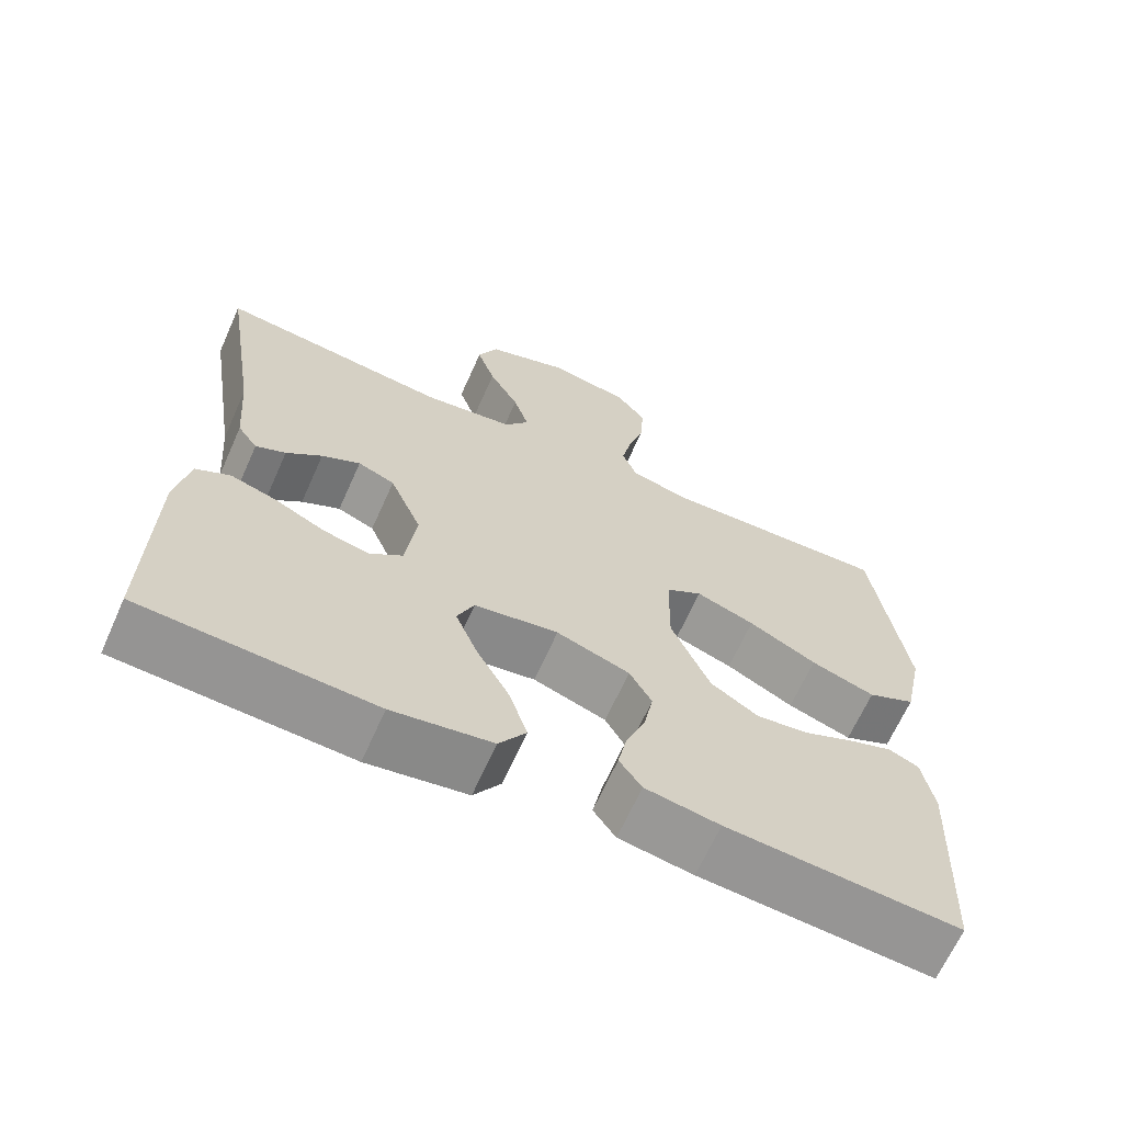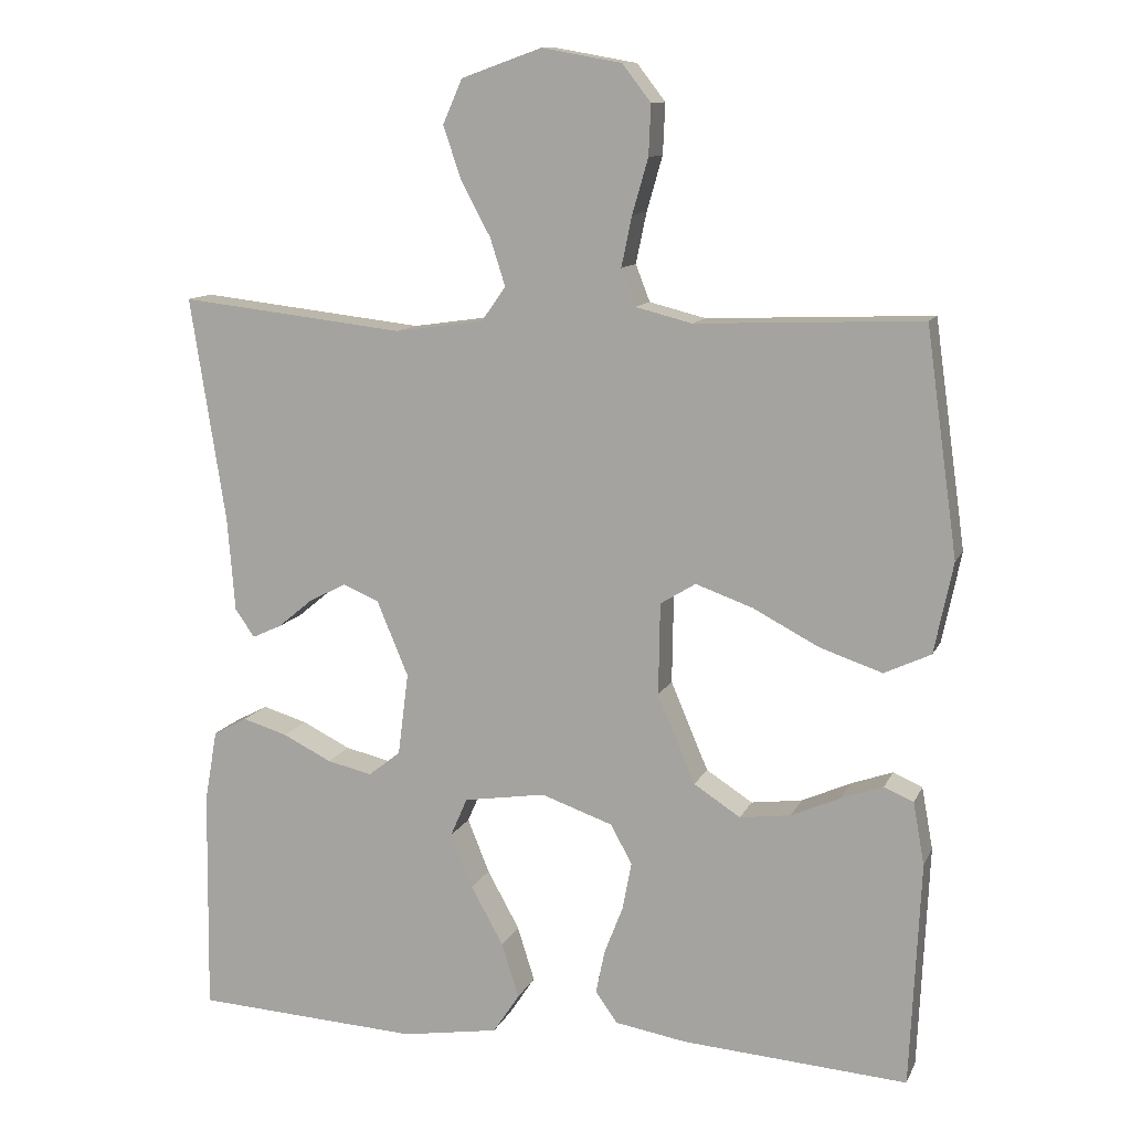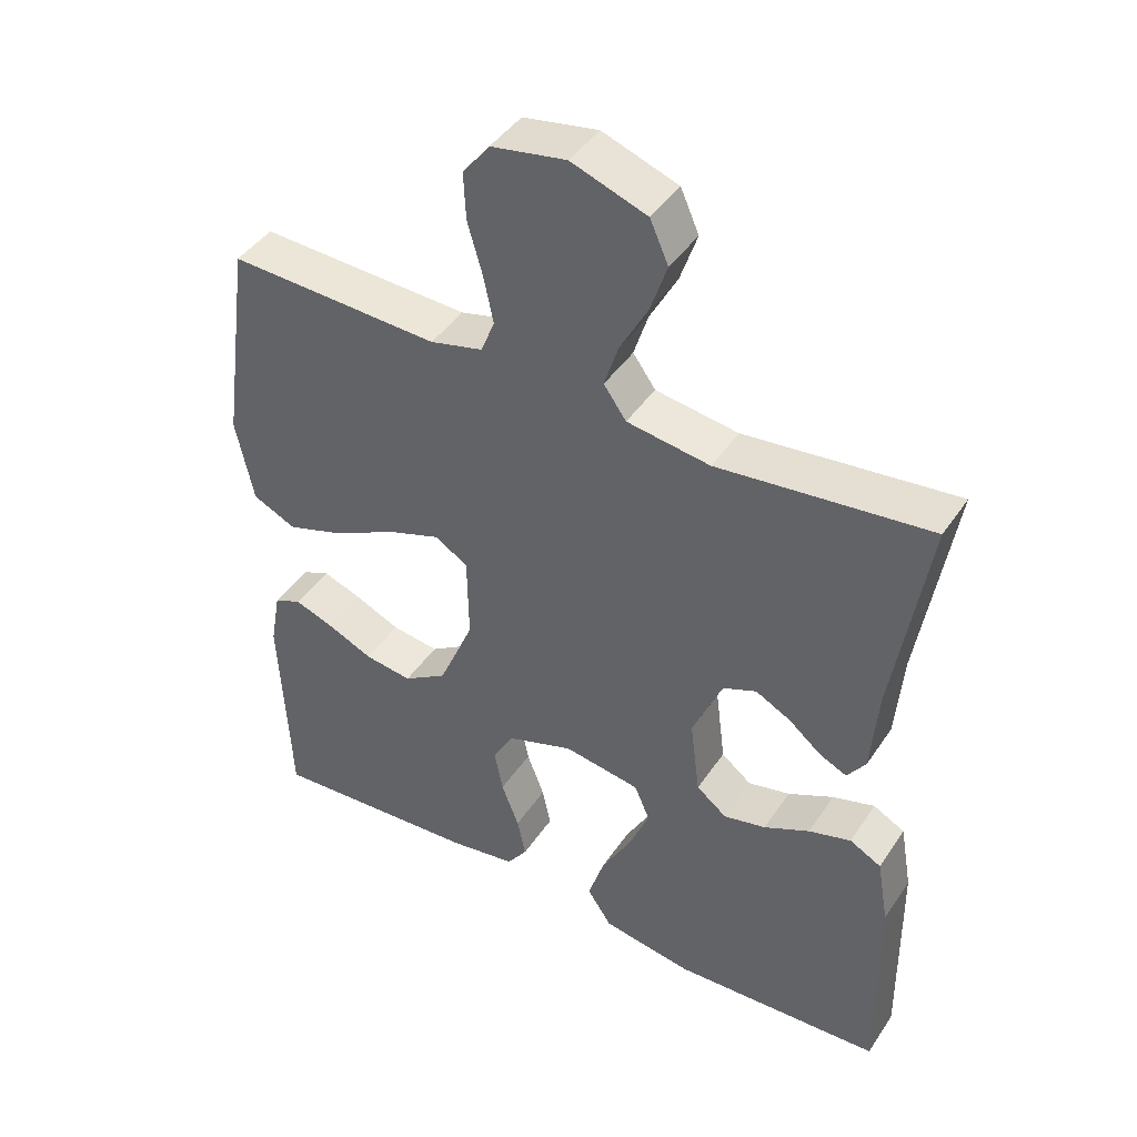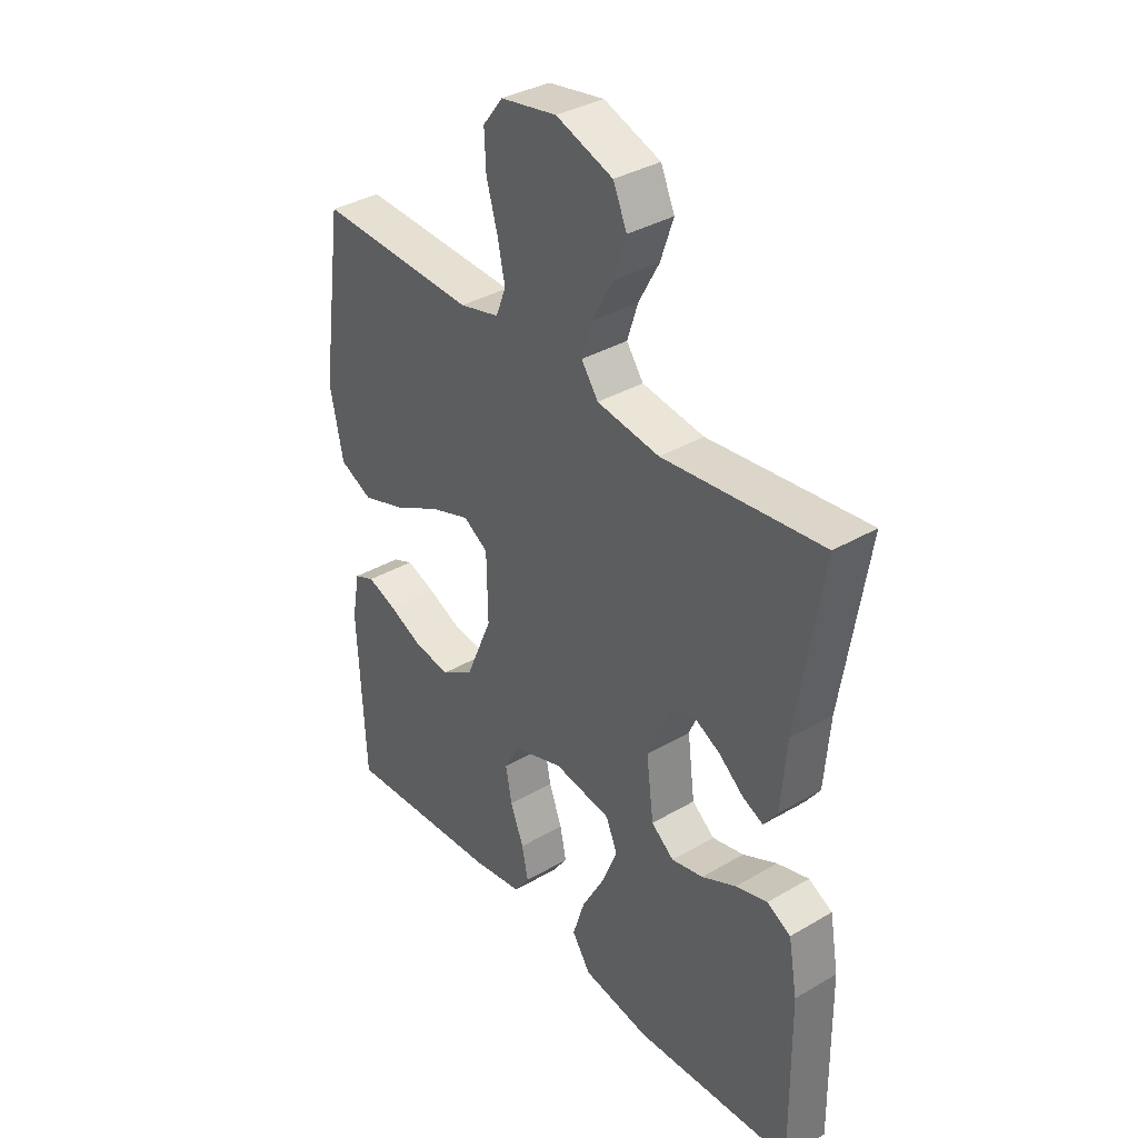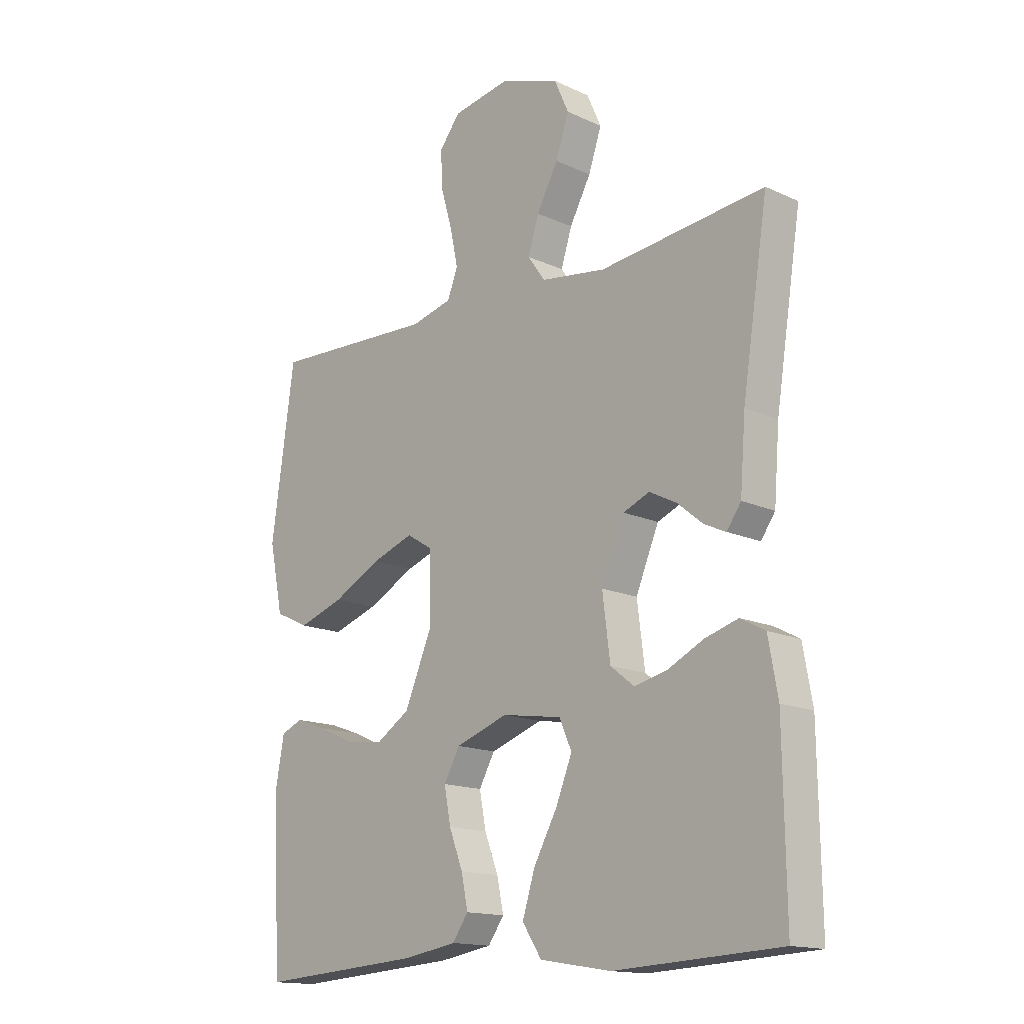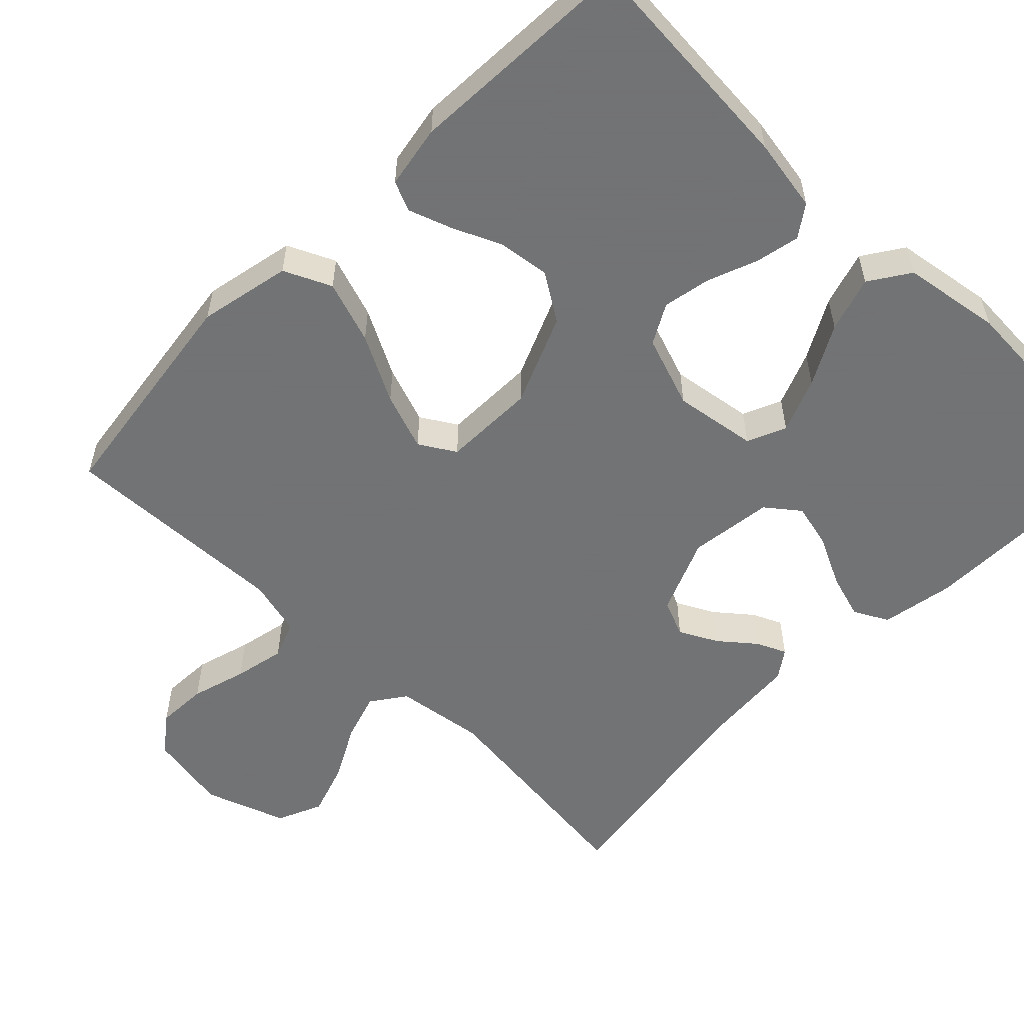
<metadata>
{"format":"obj","ext":"obj","renderer":"f3d","projection":"perspective","resolution":1024,"background":"white","views":[{"elev":-66.4,"azim":-24.1,"up":"+Z"},{"elev":11.4,"azim":17.1,"up":"+Z"},{"elev":43.7,"azim":-148.5,"up":"+Z"},{"elev":36.1,"azim":-127.4,"up":"+Z"},{"elev":-15.3,"azim":-134.3,"up":"+Z"},{"elev":-55.7,"azim":135.5,"up":"+Y"}]}
</metadata>
<code>
v 0.5 0.07 -0.5
v 0.2 0.07 -0.479
v 0.104 0.07 -0.463
v 0.075 0.07 -0.422
v 0.087 0.07 -0.364
v 0.112 0.07 -0.299
v 0.124 0.07 -0.236
v 0.095 0.07 -0.184
v 0 0.07 -0.151
v -0.109 0.07 -0.168
v -0.131 0.07 -0.219
v -0.102 0.07 -0.291
v -0.059 0.07 -0.369
v -0.036 0.07 -0.442
v -0.071 0.07 -0.495
v -0.2 0.07 -0.516
v -0.5 0.07 -0.5
v -0.496 0.07 -0.2
v -0.479 0.07 -0.104
v -0.434 0.07 -0.08
v -0.374 0.07 -0.098
v -0.309 0.07 -0.13
v -0.249 0.07 -0.144
v -0.206 0.07 -0.11
v -0.192 0.07 0
v -0.234 0.07 0.1
v -0.282 0.07 0.12
v -0.332 0.07 0.094
v -0.378 0.07 0.056
v -0.417 0.07 0.038
v -0.443 0.07 0.075
v -0.453 0.07 0.2
v -0.5 0.07 0.5
v -0.2 0.07 0.466
v -0.082 0.07 0.483
v -0.05 0.07 0.528
v -0.07 0.07 0.591
v -0.109 0.07 0.663
v -0.133 0.07 0.734
v -0.107 0.07 0.793
v 0 0.07 0.831
v 0.106 0.07 0.812
v 0.144 0.07 0.763
v 0.141 0.07 0.696
v 0.12 0.07 0.623
v 0.106 0.07 0.556
v 0.125 0.07 0.507
v 0.2 0.07 0.488
v 0.5 0.07 0.5
v 0.542 0.07 0.2
v 0.517 0.07 0.079
v 0.455 0.07 0.05
v 0.372 0.07 0.078
v 0.284 0.07 0.124
v 0.208 0.07 0.151
v 0.161 0.07 0.122
v 0.159 0.07 0
v 0.209 0.07 -0.118
v 0.271 0.07 -0.158
v 0.339 0.07 -0.149
v 0.404 0.07 -0.12
v 0.46 0.07 -0.1
v 0.499 0.07 -0.117
v 0.514 0.07 -0.2
v 0.5 0 -0.5
v 0.2 0 -0.479
v 0.104 0 -0.463
v 0.075 0 -0.422
v 0.087 0 -0.364
v 0.112 0 -0.299
v 0.124 0 -0.236
v 0.095 0 -0.184
v 0 0 -0.151
v -0.109 0 -0.168
v -0.131 0 -0.219
v -0.102 0 -0.291
v -0.059 0 -0.369
v -0.036 0 -0.442
v -0.071 0 -0.495
v -0.2 0 -0.516
v -0.5 0 -0.5
v -0.496 0 -0.2
v -0.479 0 -0.104
v -0.434 0 -0.08
v -0.374 0 -0.098
v -0.309 0 -0.13
v -0.249 0 -0.144
v -0.206 0 -0.11
v -0.192 0 0
v -0.234 0 0.1
v -0.282 0 0.12
v -0.332 0 0.094
v -0.378 0 0.056
v -0.417 0 0.038
v -0.443 0 0.075
v -0.453 0 0.2
v -0.5 0 0.5
v -0.2 0 0.466
v -0.082 0 0.483
v -0.05 0 0.528
v -0.07 0 0.591
v -0.109 0 0.663
v -0.133 0 0.734
v -0.107 0 0.793
v 0 0 0.831
v 0.106 0 0.812
v 0.144 0 0.763
v 0.141 0 0.696
v 0.12 0 0.623
v 0.106 0 0.556
v 0.125 0 0.507
v 0.2 0 0.488
v 0.5 0 0.5
v 0.542 0 0.2
v 0.517 0 0.079
v 0.455 0 0.05
v 0.372 0 0.078
v 0.284 0 0.124
v 0.208 0 0.151
v 0.161 0 0.122
v 0.159 0 0
v 0.209 0 -0.118
v 0.271 0 -0.158
v 0.339 0 -0.149
v 0.404 0 -0.12
v 0.46 0 -0.1
v 0.499 0 -0.117
v 0.514 0 -0.2
f 60 61 62 63
f 60 63 64 1
f 51 52 53 54
f 51 54 55
f 48 49 50 51
f 47 48 51 55
f 46 47 55 56
f 42 43 44 45
f 42 45 46
f 41 42 46
f 37 38 39 40
f 36 37 40 41
f 32 33 34
f 32 34 35
f 31 32 35
f 28 29 30 31
f 27 28 31 35
f 26 27 35 36
f 19 20 21 22
f 19 22 23
f 18 19 23
f 17 18 23
f 16 17 23 24
f 12 13 14 15
f 11 12 15 16
f 3 4 5 6
f 3 6 7
f 2 3 7
f 59 60 1 2
f 58 59 2 7
f 57 58 7 8
f 56 57 8 9
f 36 41 46 56
f 25 26 36 56
f 25 56 9 10
f 11 16 24 25
f 10 11 25
f 127 126 125 124
f 65 128 127 124
f 118 117 116 115
f 119 118 115
f 115 114 113 112
f 119 115 112 111
f 120 119 111 110
f 109 108 107 106
f 110 109 106
f 110 106 105
f 104 103 102 101
f 105 104 101 100
f 98 97 96
f 99 98 96
f 99 96 95
f 95 94 93 92
f 99 95 92 91
f 100 99 91 90
f 86 85 84 83
f 87 86 83
f 87 83 82
f 87 82 81
f 88 87 81 80
f 79 78 77 76
f 80 79 76 75
f 70 69 68 67
f 71 70 67
f 71 67 66
f 66 65 124 123
f 71 66 123 122
f 72 71 122 121
f 73 72 121 120
f 120 110 105 100
f 120 100 90 89
f 74 73 120 89
f 89 88 80 75
f 89 75 74
f 1 65 66 2
f 2 66 67 3
f 3 67 68 4
f 4 68 69 5
f 5 69 70 6
f 6 70 71 7
f 7 71 72 8
f 8 72 73 9
f 9 73 74 10
f 10 74 75 11
f 11 75 76 12
f 12 76 77 13
f 13 77 78 14
f 14 78 79 15
f 15 79 80 16
f 16 80 81 17
f 17 81 82 18
f 18 82 83 19
f 19 83 84 20
f 20 84 85 21
f 21 85 86 22
f 22 86 87 23
f 23 87 88 24
f 24 88 89 25
f 25 89 90 26
f 26 90 91 27
f 27 91 92 28
f 28 92 93 29
f 29 93 94 30
f 30 94 95 31
f 31 95 96 32
f 32 96 97 33
f 33 97 98 34
f 34 98 99 35
f 35 99 100 36
f 36 100 101 37
f 37 101 102 38
f 38 102 103 39
f 39 103 104 40
f 40 104 105 41
f 41 105 106 42
f 42 106 107 43
f 43 107 108 44
f 44 108 109 45
f 45 109 110 46
f 46 110 111 47
f 47 111 112 48
f 48 112 113 49
f 49 113 114 50
f 50 114 115 51
f 51 115 116 52
f 52 116 117 53
f 53 117 118 54
f 54 118 119 55
f 55 119 120 56
f 56 120 121 57
f 57 121 122 58
f 58 122 123 59
f 59 123 124 60
f 60 124 125 61
f 61 125 126 62
f 62 126 127 63
f 63 127 128 64
f 64 128 65 1

</code>
